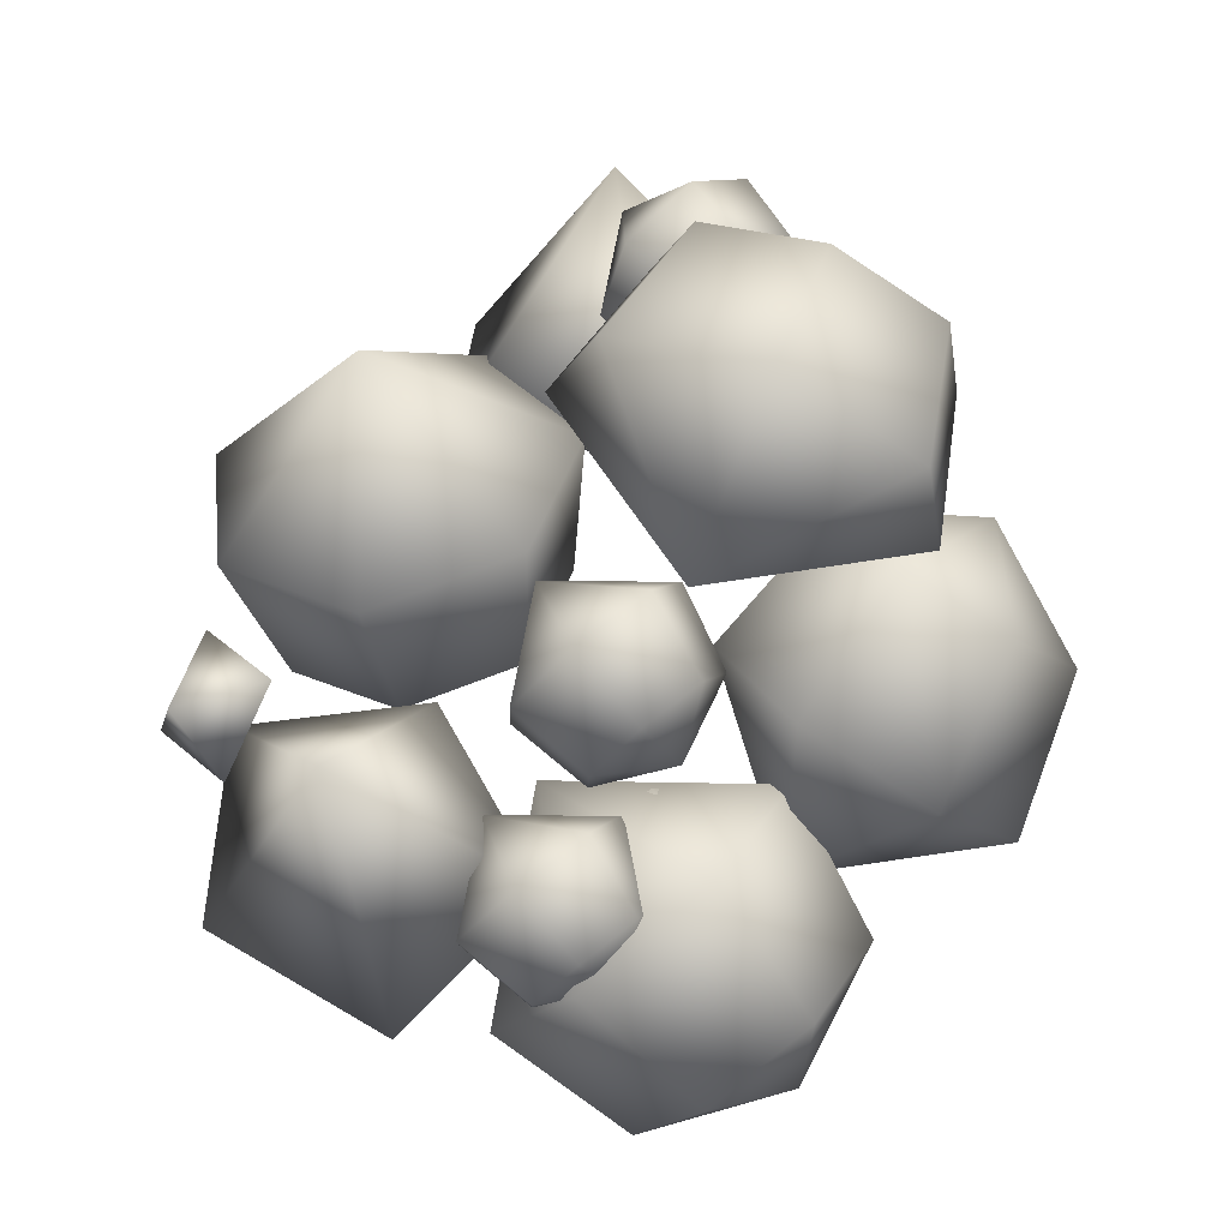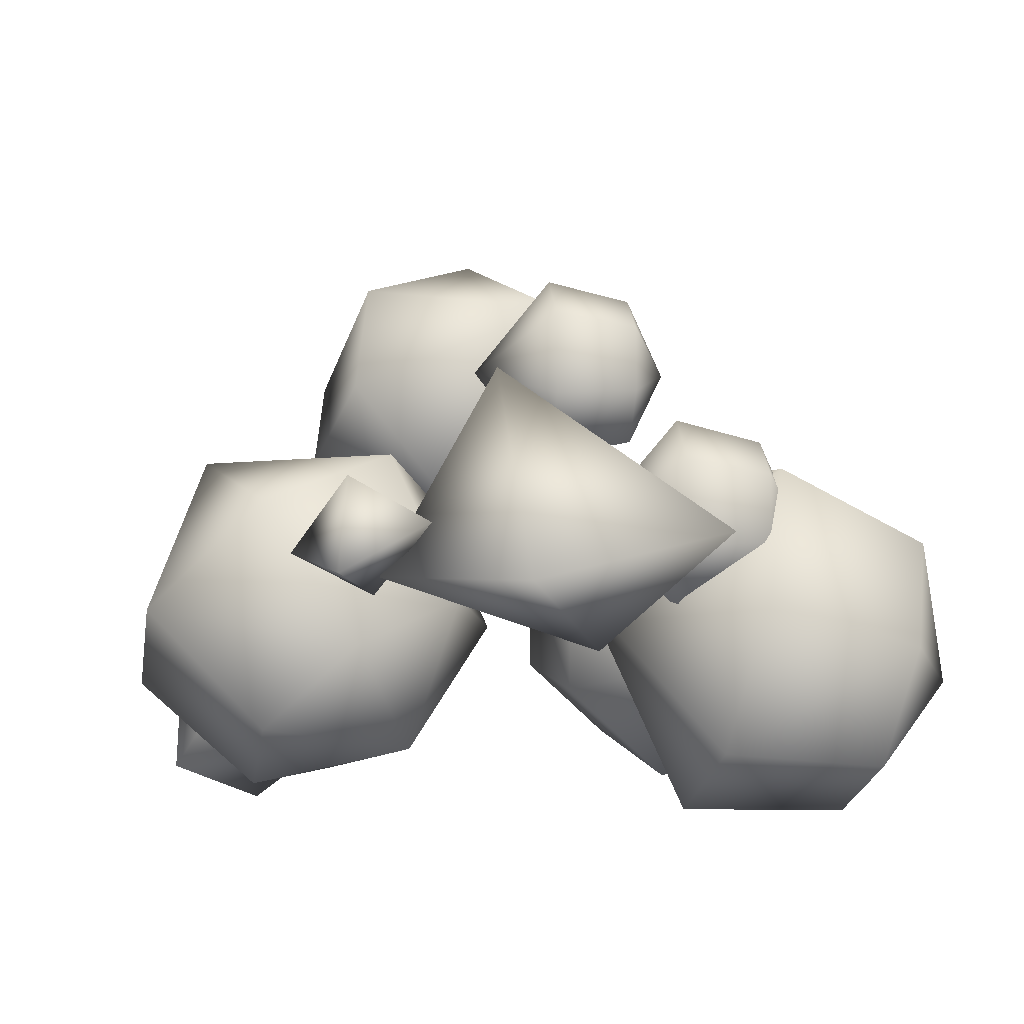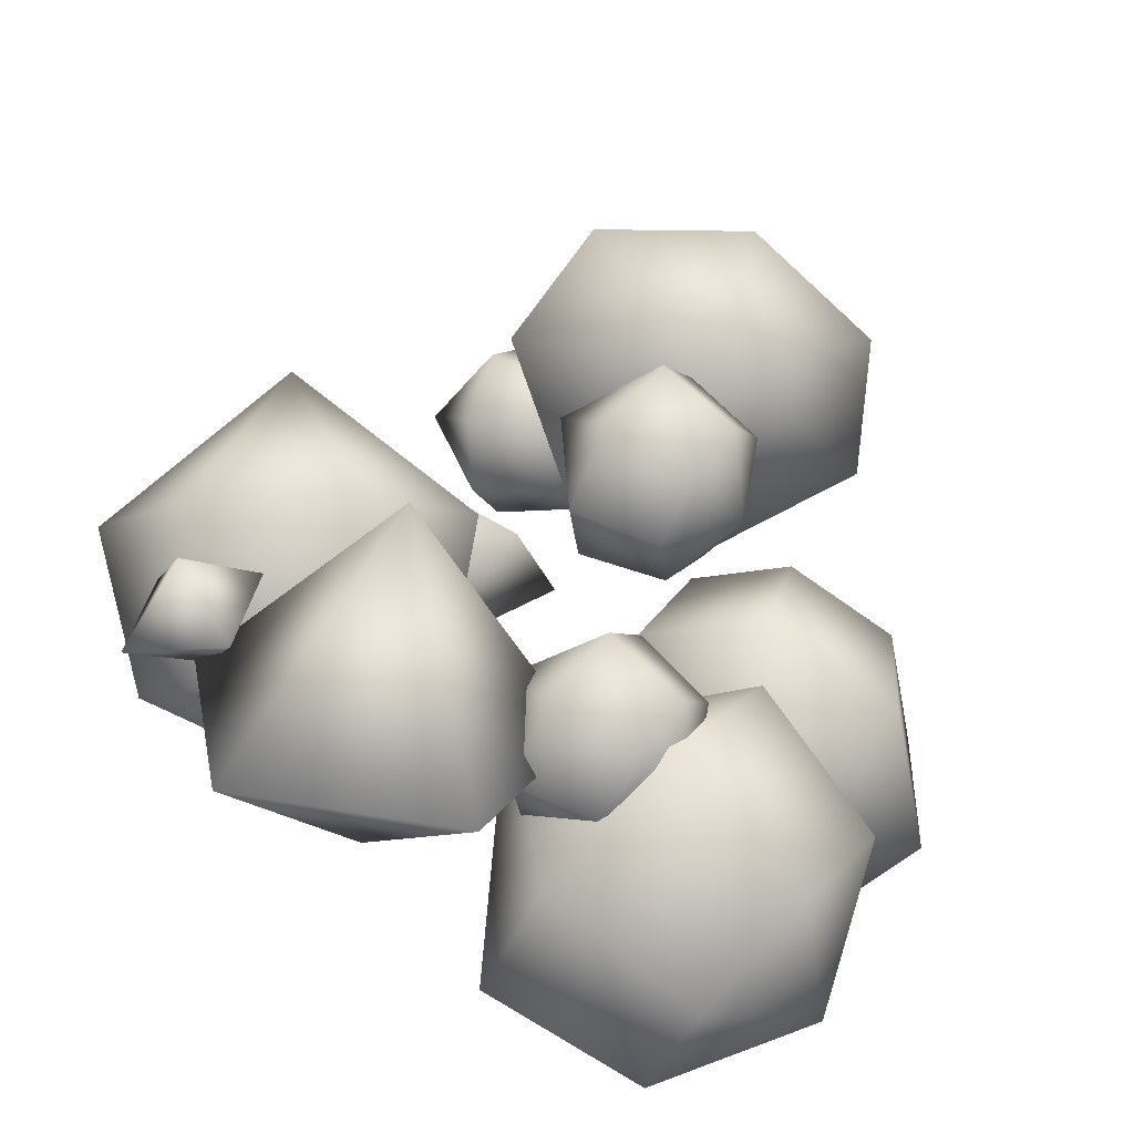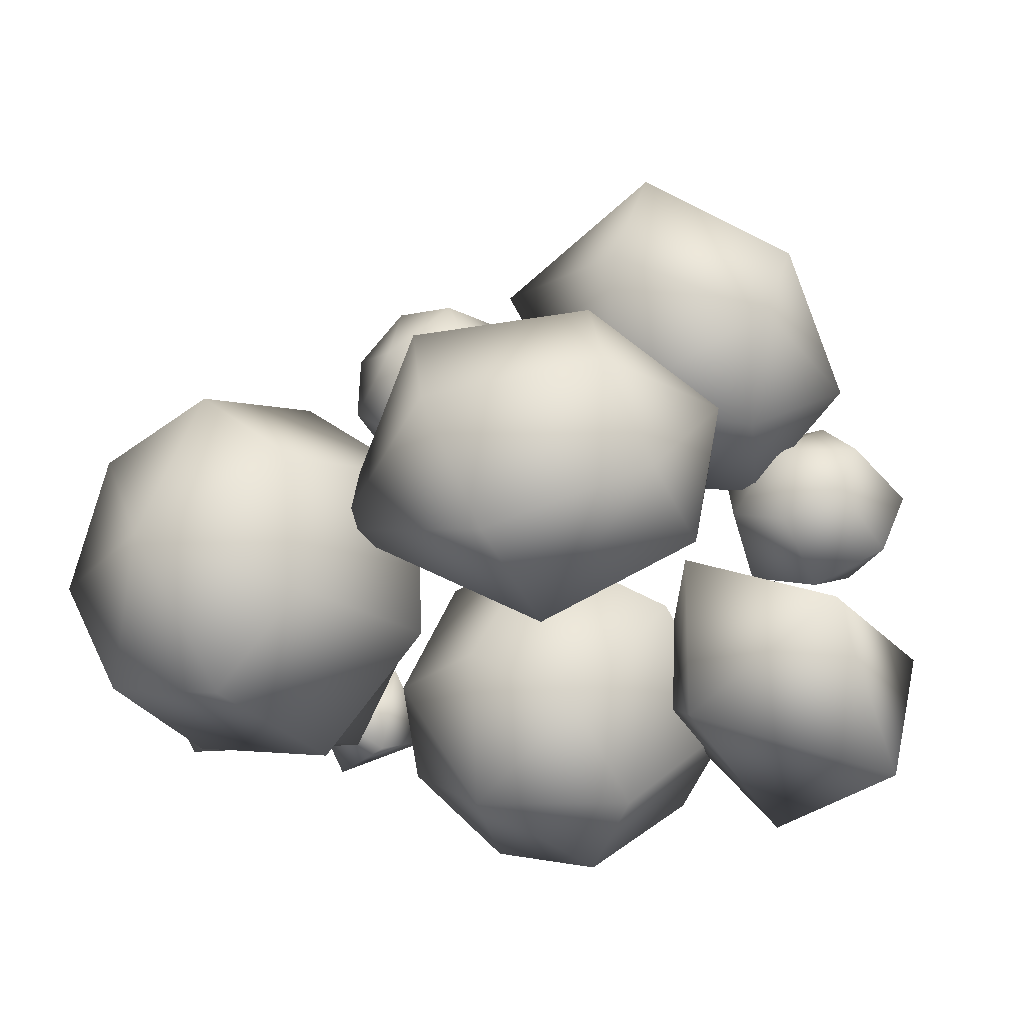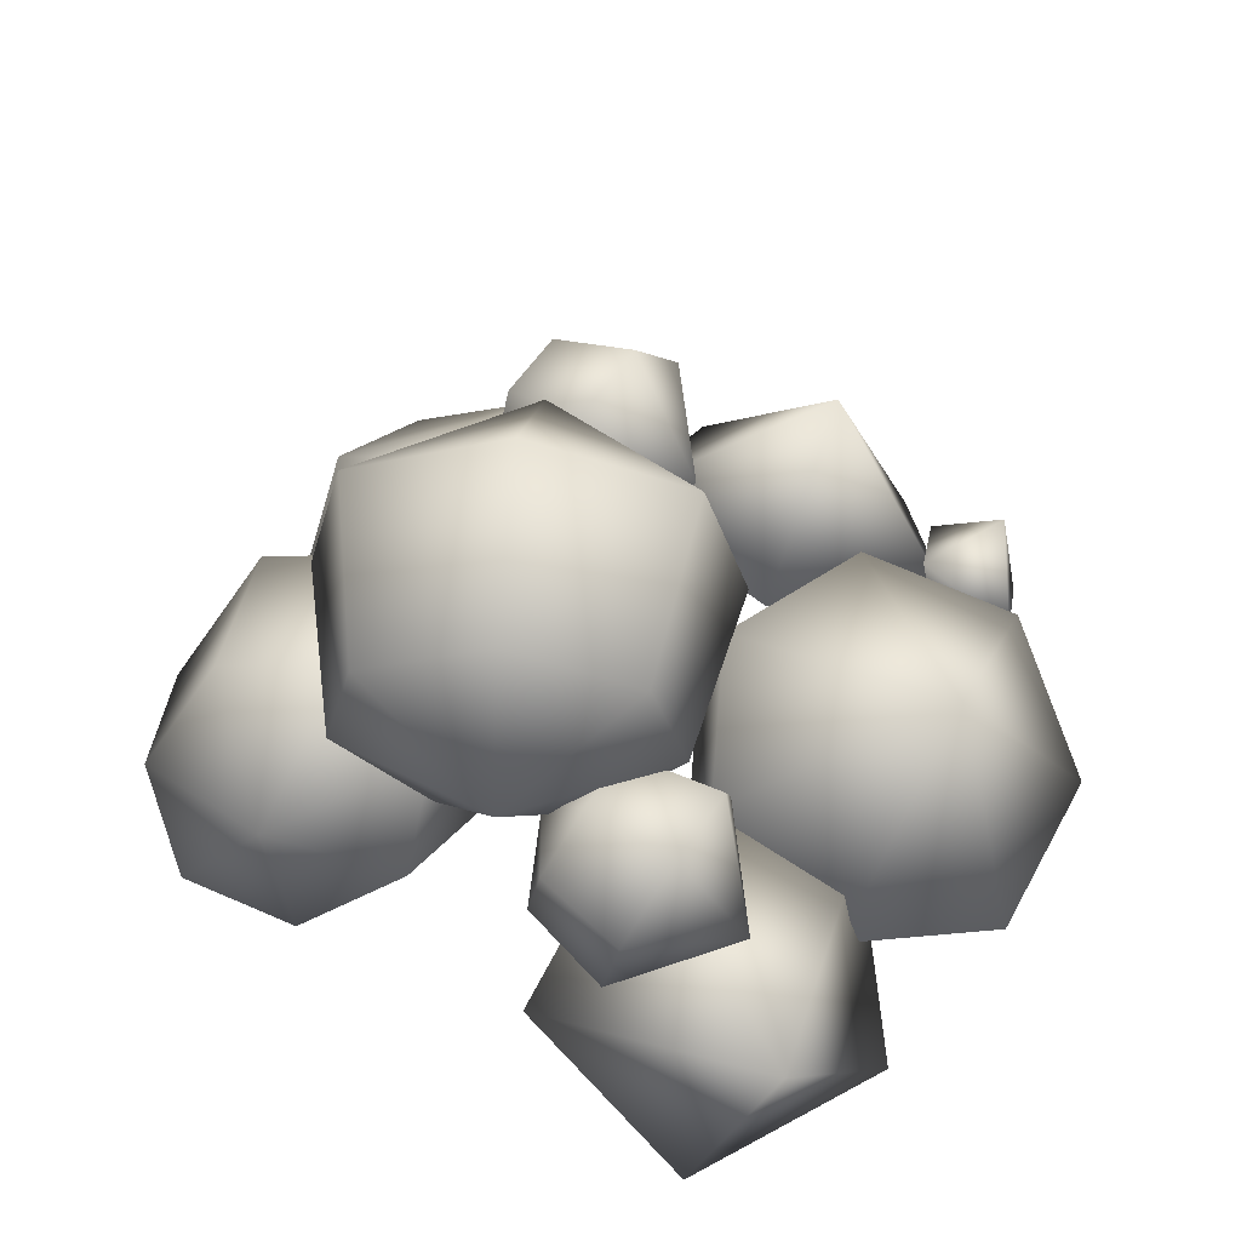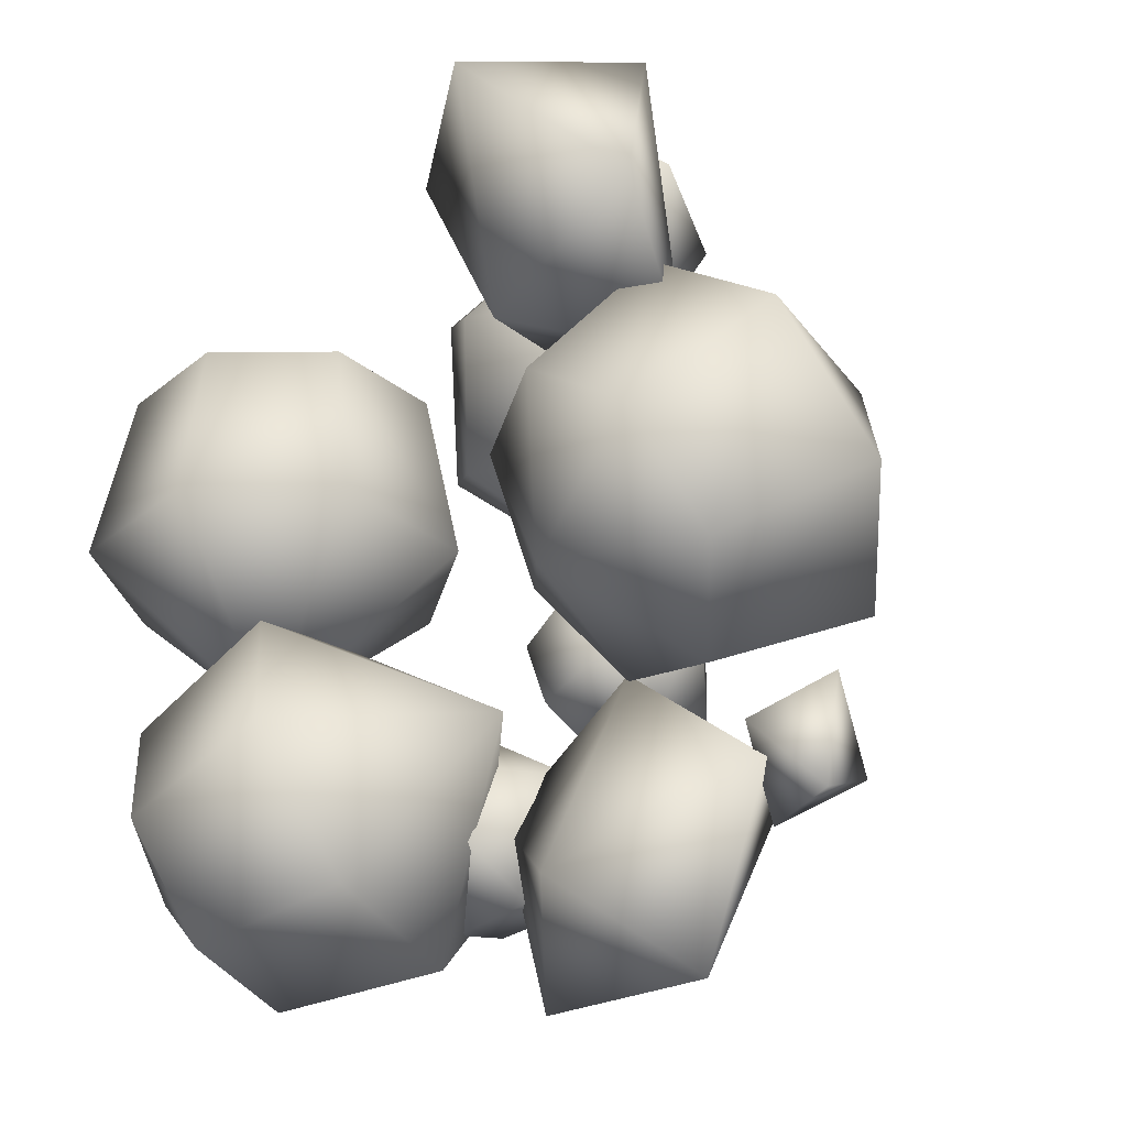
<metadata>
{"format":"obj","ext":"obj","renderer":"f3d","projection":"perspective","resolution":1024,"background":"white","views":[{"elev":80.0,"azim":-157.6,"up":"+Y"},{"elev":-10.1,"azim":145.3,"up":"+Y"},{"elev":-68.5,"azim":157.8,"up":"+Z"},{"elev":-31.1,"azim":-83.5,"up":"+Y"},{"elev":39.0,"azim":5.7,"up":"+Y"},{"elev":-10.5,"azim":35.9,"up":"+Z"}]}
</metadata>
<code>
v  0 53.46 41.85
v  -0 72.49 37.32
v  -15.57 66.82 35.67
v  -19.42 54.09 31.97
v  -8.643 43.35 29.21
v  8.643 43.35 29.21
v  19.42 54.09 31.97
v  15.57 66.82 35.67
v  -19.42 78.08 16.33
v  -0 85.15 18.38
v  -24.22 61.92 11.83
v  -10.78 46.88 9.051
v  10.78 46.88 9.051
v  24.22 61.92 11.83
v  19.42 78.08 16.33
v  0 73.72 -5.111
v  3.712 46.93 32.21
v  3.015 39.32 40.76
v  4.816 46.88 43.62
v  9.089 53.31 39.28
v  12.62 53.74 31.01
v  12.74 47.87 25.03
v  9.37 40.11 25.86
v  5.042 36.3 32.86
v  13.86 43.73 50.15
v  11.62 34.29 46.59
v  19.19 51.73 44.74
v  23.59 52.28 34.42
v  23.74 44.96 26.97
v  19.54 35.28 28
v  14.14 30.53 36.73
v  27.01 38.58 42.06
v  30.37 6.58 -13.42
v  29.82 5.383 8.65
v  17.32 15.06 2.101
v  17.23 24.02 -12.62
v  29.62 25.52 -24.42
v  45.17 18.43 -24.42
v  52.16 8.088 -12.62
v  45.33 2.281 2.101
v  20.97 32.22 15.28
v  36.56 20.15 23.45
v  20.86 43.39 -3.066
v  36.31 45.26 -17.78
v  55.69 37.08 -17.78
v  64.41 23.78 -3.066
v  55.89 16.28 15.28
v  48.62 47.36 11.41
v  18.98 13.51 18.02
v  20.73 3.565 46.03
v  1.958 21.79 39.11
v  12.74 35 18.61
v  38.18 24.94 12.86
v  43.11 6.346 29.47
v  31.61 26.76 50.7
v  -29.83 32.44 24.98
v  -37.2 43.78 9.261
v  -46.3 29.9 11.64
v  -41.97 16.92 16.98
v  -27.47 14.42 21.27
v  -13.72 24.03 21.27
v  -11.08 38.5 16.98
v  -21.53 46.94 11.64
v  -47.65 25.05 -10.47
v  -36.3 42.26 -13.44
v  -42.25 9.194 -3.807
v  -24.17 6.08 1.538
v  -7.028 18.05 1.538
v  -3.728 36.1 -3.807
v  -16.76 46.63 -10.47
v  -22.6 22.09 -24.98
v  -34.14 16.36 -48.44
v  -35.47 25.3 -28.47
v  -32.03 37.47 -41.43
v  -23.87 33.68 -55.89
v  -17.13 18.65 -61.71
v  -16.89 3.702 -54.51
v  -23.33 -1.054 -39.25
v  -31.6 8.596 -27.68
v  -14.76 46.13 -31.11
v  -19.04 31.85 -15.31
v  -4.581 42.74 -49.68
v  3.817 24 -56.95
v  4.115 4.809 -47.75
v  -3.912 -1.055 -28.92
v  -14.22 10.84 -15.02
v  10.36 27.05 -26.27
v  -17.35 31.43 -34.13
v  -17.82 31.92 -24.95
v  -10.8 36 -27.68
v  -6.518 34.31 -33.8
v  -8.198 28.12 -38.7
v  -14.57 22.1 -38.7
v  -20.85 20.77 -33.8
v  -22.29 25.14 -27.68
v  -3.342 30.95 -22.2
v  -12.09 25.86 -18.8
v  1.997 28.84 -29.83
v  -0.0986 21.13 -35.95
v  -8.05 13.61 -35.95
v  -15.87 11.96 -29.83
v  -17.67 17.41 -22.2
v  -1.847 15.01 -23.81
v  -6.445 60.88 -21.83
v  -7.143 60.52 -10.17
v  -5.341 68.88 -13.38
v  -1.068 71.2 -21.09
v  2.459 65.75 -27.5
v  2.584 56.61 -27.77
v  -0.7868 50.68 -21.71
v  -5.116 52.42 -13.87
v  3.705 70.83 -6.347
v  1.458 60.4 -2.342
v  9.034 73.73 -15.96
v  13.43 66.92 -23.95
v  13.59 55.53 -24.29
v  9.384 48.14 -16.73
v  3.986 50.31 -6.965
v  16.86 60.81 -8.695
v  -9.216 36.51 -46.62
v  -9.913 36.5 -35.06
v  -8.112 44.69 -38.49
v  -3.839 46.76 -46.2
v  -0.3115 41.16 -52.38
v  -0.1864 32.11 -52.38
v  -3.558 26.42 -46.2
v  -7.886 28.37 -38.49
v  0.934 46.83 -31.59
v  -1.312 36.62 -27.31
v  6.263 49.41 -41.2
v  10.66 42.43 -48.9
v  10.82 31.15 -48.9
v  6.613 24.05 -41.2
v  1.215 26.49 -31.59
v  14.09 36.84 -33.61
v  23.39 16.89 -46.62
v  24.97 32.14 -22.53
v  3.884 35.7 -38.82
v  14 30.82 -62.28
v  41.9 22.78 -58.64
v  48.12 25.63 -34.33
v  32.3 53.97 -36.98
v  55.31 29.27 -24.74
v  54.06 37.57 -36.31
v  44.15 36.06 -28.1
v  46.37 23.97 -30.19
v  56.28 24.97 -38.19
v  45.12 31.81 -41.57
o Sphere011
g Sphere011
f 1 2 3
f 1 3 4
f 1 4 5
f 1 5 6
f 1 6 7
f 1 7 8
f 1 8 2
f 9 3 2
f 2 10 9
f 11 4 3
f 3 9 11
f 12 5 4
f 4 11 12
f 13 6 5
f 5 12 13
f 14 7 6
f 6 13 14
f 15 8 7
f 7 14 15
f 10 2 8
f 8 15 10
f 16 9 10
f 16 11 9
f 16 12 11
f 16 13 12
f 16 14 13
f 16 15 14
f 16 10 15
f 17 18 19
f 17 19 20
f 17 20 21
f 17 21 22
f 17 22 23
f 17 23 24
f 17 24 18
f 25 19 18
f 18 26 25
f 27 20 19
f 19 25 27
f 28 21 20
f 20 27 28
f 29 22 21
f 21 28 29
f 30 23 22
f 22 29 30
f 31 24 23
f 23 30 31
f 26 18 24
f 24 31 26
f 32 25 26
f 32 27 25
f 32 28 27
f 32 29 28
f 32 30 29
f 32 31 30
f 32 26 31
f 33 34 35
f 33 35 36
f 33 36 37
f 33 37 38
f 33 38 39
f 33 39 40
f 33 40 34
f 41 35 34
f 34 42 41
f 43 36 35
f 35 41 43
f 44 37 36
f 36 43 44
f 45 38 37
f 37 44 45
f 46 39 38
f 38 45 46
f 47 40 39
f 39 46 47
f 42 34 40
f 40 47 42
f 48 41 42
f 48 43 41
f 48 44 43
f 48 45 44
f 48 46 45
f 48 47 46
f 48 42 47
f 49 50 51
f 49 51 52
f 49 52 53
f 49 53 54
f 49 54 50
f 55 51 50
f 55 52 51
f 55 53 52
f 55 54 53
f 55 50 54
f 56 57 58
f 56 58 59
f 56 59 60
f 56 60 61
f 56 61 62
f 56 62 63
f 56 63 57
f 64 58 57
f 57 65 64
f 66 59 58
f 58 64 66
f 67 60 59
f 59 66 67
f 68 61 60
f 60 67 68
f 69 62 61
f 61 68 69
f 70 63 62
f 62 69 70
f 65 57 63
f 63 70 65
f 71 64 65
f 71 66 64
f 71 67 66
f 71 68 67
f 71 69 68
f 71 70 69
f 71 65 70
f 72 73 74
f 72 74 75
f 72 75 76
f 72 76 77
f 72 77 78
f 72 78 79
f 72 79 73
f 80 74 73
f 73 81 80
f 82 75 74
f 74 80 82
f 83 76 75
f 75 82 83
f 84 77 76
f 76 83 84
f 85 78 77
f 77 84 85
f 86 79 78
f 78 85 86
f 81 73 79
f 79 86 81
f 87 80 81
f 87 82 80
f 87 83 82
f 87 84 83
f 87 85 84
f 87 86 85
f 87 81 86
f 88 89 90
f 88 90 91
f 88 91 92
f 88 92 93
f 88 93 94
f 88 94 95
f 88 95 89
f 96 90 89
f 89 97 96
f 98 91 90
f 90 96 98
f 99 92 91
f 91 98 99
f 100 93 92
f 92 99 100
f 101 94 93
f 93 100 101
f 102 95 94
f 94 101 102
f 97 89 95
f 95 102 97
f 103 96 97
f 103 98 96
f 103 99 98
f 103 100 99
f 103 101 100
f 103 102 101
f 103 97 102
f 104 105 106
f 104 106 107
f 104 107 108
f 104 108 109
f 104 109 110
f 104 110 111
f 104 111 105
f 112 106 105
f 105 113 112
f 114 107 106
f 106 112 114
f 115 108 107
f 107 114 115
f 116 109 108
f 108 115 116
f 117 110 109
f 109 116 117
f 118 111 110
f 110 117 118
f 113 105 111
f 111 118 113
f 119 112 113
f 119 114 112
f 119 115 114
f 119 116 115
f 119 117 116
f 119 118 117
f 119 113 118
f 120 121 122
f 120 122 123
f 120 123 124
f 120 124 125
f 120 125 126
f 120 126 127
f 120 127 121
f 128 122 121
f 121 129 128
f 130 123 122
f 122 128 130
f 131 124 123
f 123 130 131
f 132 125 124
f 124 131 132
f 133 126 125
f 125 132 133
f 134 127 126
f 126 133 134
f 129 121 127
f 127 134 129
f 135 128 129
f 135 130 128
f 135 131 130
f 135 132 131
f 135 133 132
f 135 134 133
f 135 129 134
f 136 137 138
f 136 138 139
f 136 139 140
f 136 140 141
f 136 141 137
f 142 138 137
f 142 139 138
f 142 140 139
f 142 141 140
f 142 137 141
f 143 144 145
f 143 145 146
f 143 146 147
f 143 147 144
f 148 145 144
f 148 146 145
f 148 147 146
f 148 144 147

</code>
